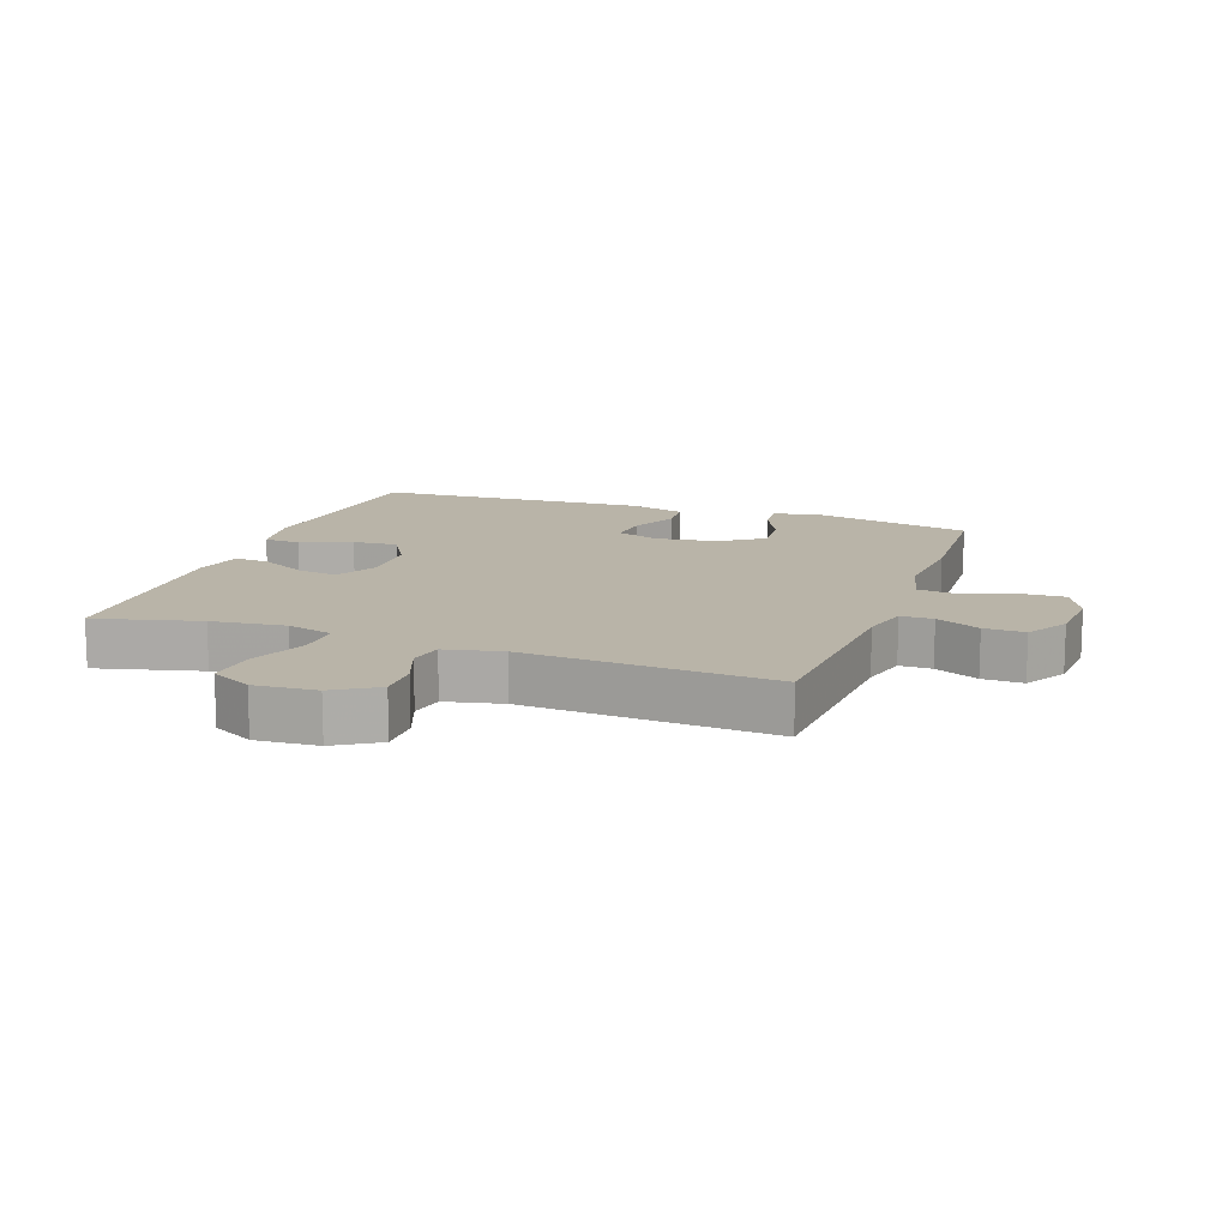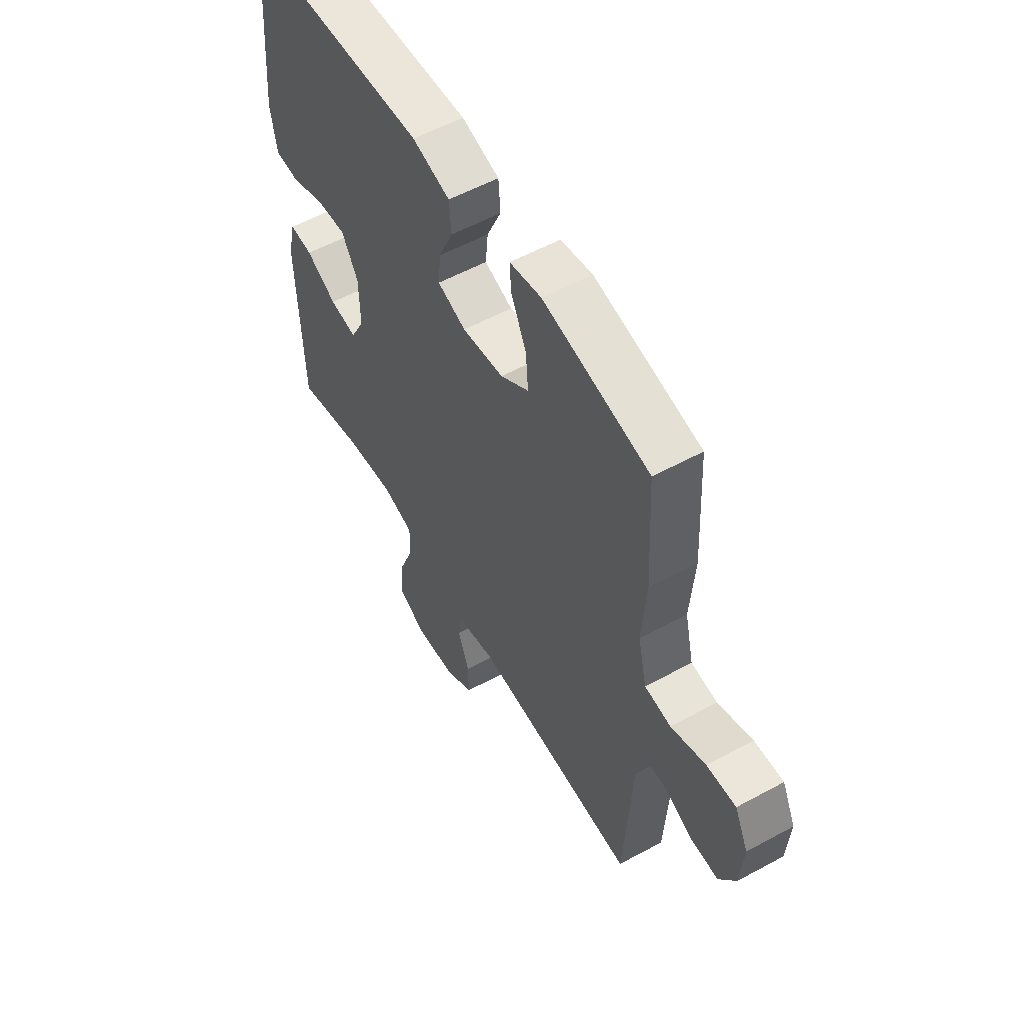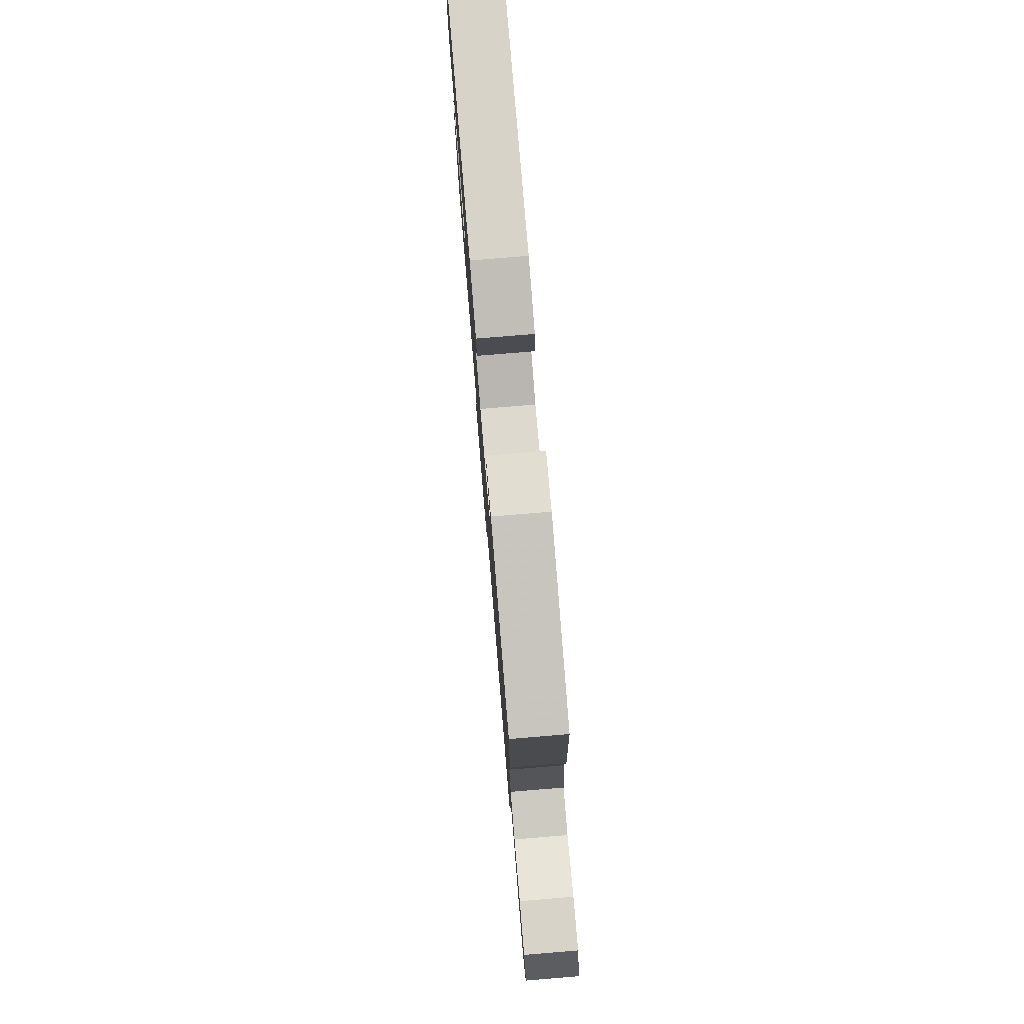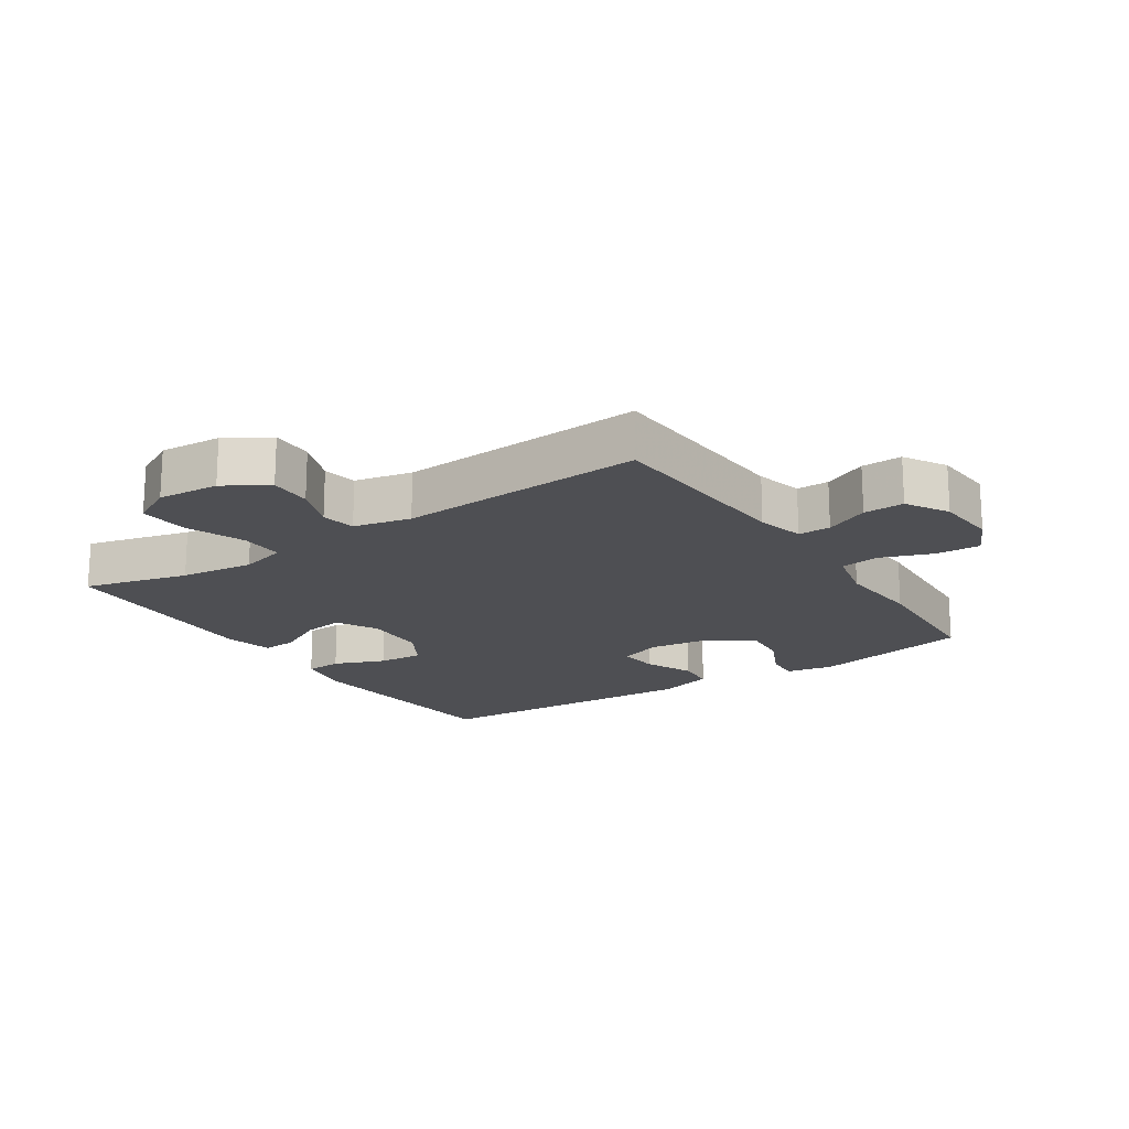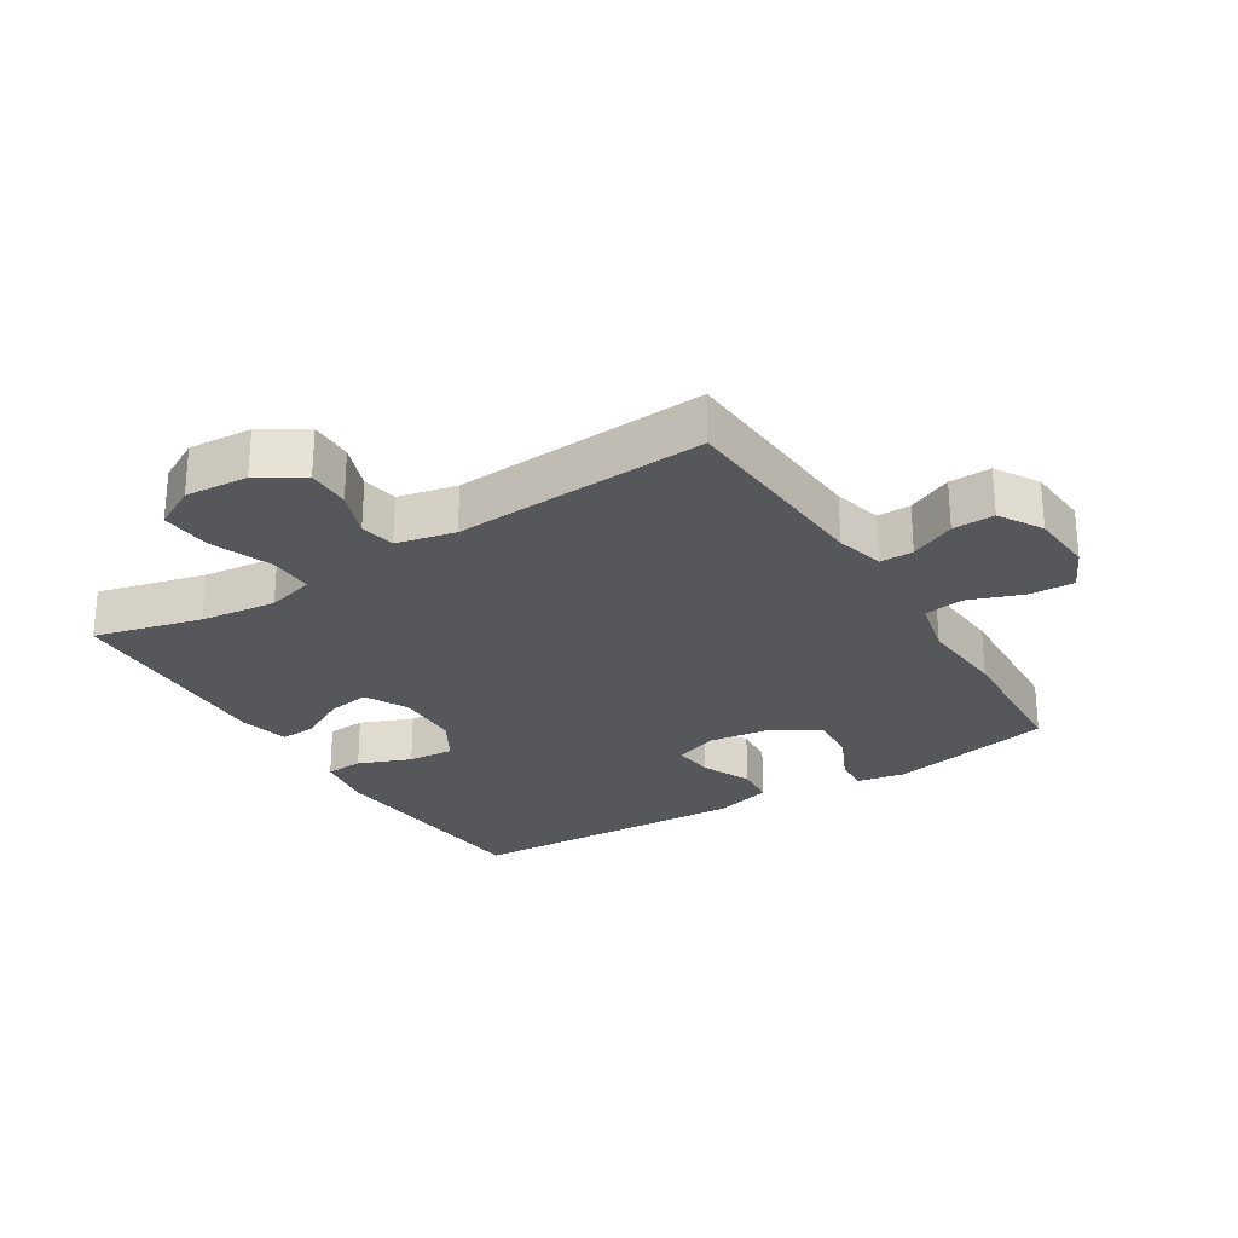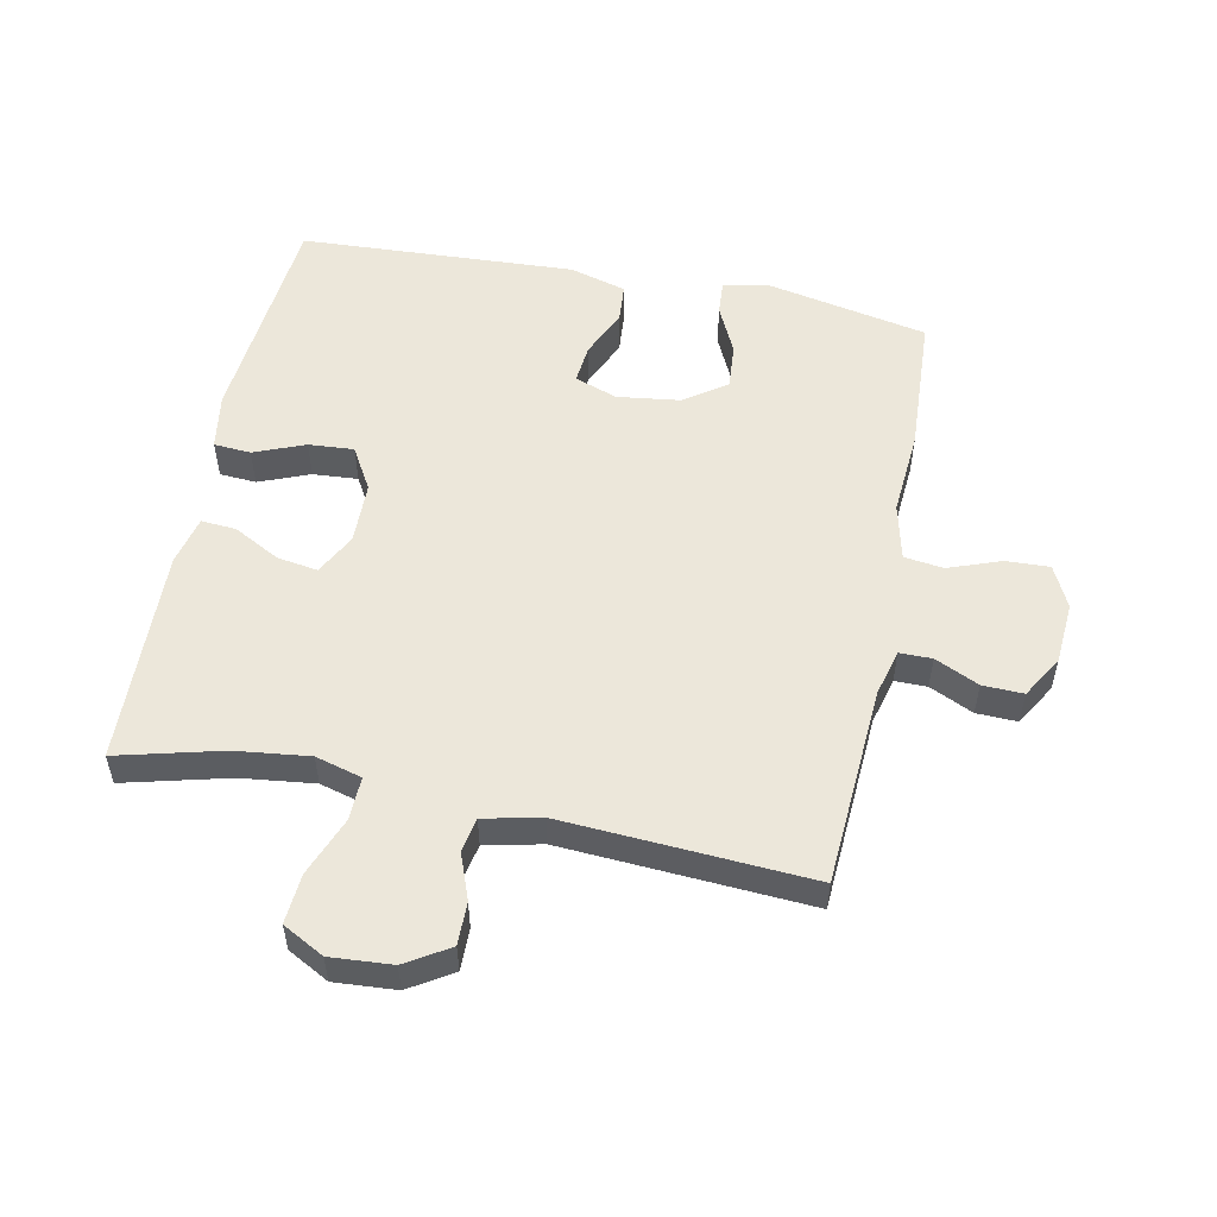
<metadata>
{"format":"obj","ext":"obj","renderer":"f3d","projection":"perspective","resolution":1024,"background":"white","views":[{"elev":13.3,"azim":-160.3,"up":"+Y"},{"elev":56.2,"azim":-119.7,"up":"+Z"},{"elev":78.8,"azim":-94.7,"up":"+Z"},{"elev":-18.2,"azim":-146.5,"up":"+Y"},{"elev":-26.7,"azim":-148.0,"up":"+Y"},{"elev":53.8,"azim":-168.5,"up":"+Y"}]}
</metadata>
<code>
v -0.5 0.07 0.5
v -0.249 0.07 0.551
v -0.174 0.07 0.537
v -0.178 0.07 0.483
v -0.214 0.07 0.407
v -0.22 0.07 0.335
v -0.153 0.07 0.288
v -0.055 0.07 0.275
v 0.012 0.07 0.299
v 0.006 0.07 0.361
v -0.028 0.07 0.437
v -0.023 0.07 0.498
v 0.066 0.07 0.523
v 0.5 0.07 0.5
v 0.531 0.07 0.15
v 0.517 0.07 0.062
v 0.459 0.07 0.058
v 0.379 0.07 0.09
v 0.308 0.07 0.095
v 0.269 0.07 0.028
v 0.267 0.07 -0.07
v 0.301 0.07 -0.135
v 0.365 0.07 -0.125
v 0.438 0.07 -0.086
v 0.493 0.07 -0.082
v 0.511 0.07 -0.159
v 0.5 0.07 -0.5
v 0.336 0.07 -0.458
v 0.22 0.07 -0.444
v 0.147 0.07 -0.464
v 0.149 0.07 -0.533
v 0.185 0.07 -0.625
v 0.191 0.07 -0.703
v 0.126 0.07 -0.738
v 0.029 0.07 -0.731
v -0.039 0.07 -0.689
v -0.038 0.07 -0.622
v -0.011 0.07 -0.55
v -0.021 0.07 -0.496
v -0.111 0.07 -0.476
v -0.5 0.07 -0.5
v -0.519 0.07 -0.187
v -0.538 0.07 -0.113
v -0.589 0.07 -0.113
v -0.658 0.07 -0.145
v -0.722 0.07 -0.147
v -0.761 0.07 -0.081
v -0.768 0.07 0.016
v -0.736 0.07 0.082
v -0.667 0.07 0.079
v -0.585 0.07 0.049
v -0.523 0.07 0.057
v -0.502 0.07 0.146
v -0.512 0.07 0.28
v -0.5 0 0.5
v -0.249 0 0.551
v -0.174 0 0.537
v -0.178 0 0.483
v -0.214 0 0.407
v -0.22 0 0.335
v -0.153 0 0.288
v -0.055 0 0.275
v 0.012 0 0.299
v 0.006 0 0.361
v -0.028 0 0.437
v -0.023 0 0.498
v 0.066 0 0.523
v 0.5 0 0.5
v 0.531 0 0.15
v 0.517 0 0.062
v 0.459 0 0.058
v 0.379 0 0.09
v 0.308 0 0.095
v 0.269 0 0.028
v 0.267 0 -0.07
v 0.301 0 -0.135
v 0.365 0 -0.125
v 0.438 0 -0.086
v 0.493 0 -0.082
v 0.511 0 -0.159
v 0.5 0 -0.5
v 0.336 0 -0.458
v 0.22 0 -0.444
v 0.147 0 -0.464
v 0.149 0 -0.533
v 0.185 0 -0.625
v 0.191 0 -0.703
v 0.126 0 -0.738
v 0.029 0 -0.731
v -0.039 0 -0.689
v -0.038 0 -0.622
v -0.011 0 -0.55
v -0.021 0 -0.496
v -0.111 0 -0.476
v -0.5 0 -0.5
v -0.519 0 -0.187
v -0.538 0 -0.113
v -0.589 0 -0.113
v -0.658 0 -0.145
v -0.722 0 -0.147
v -0.761 0 -0.081
v -0.768 0 0.016
v -0.736 0 0.082
v -0.667 0 0.079
v -0.585 0 0.049
v -0.523 0 0.057
v -0.502 0 0.146
v -0.512 0 0.28
f 3 4 5
f 2 3 5
f 1 2 5
f 54 1 5
f 53 54 5
f 52 53 5 6
f 49 50 51
f 48 49 51
f 47 48 51
f 46 47 51
f 45 46 51
f 44 45 51
f 43 44 51 52
f 52 6 7
f 43 52 7
f 42 43 7
f 42 7 8
f 41 42 8
f 40 41 8
f 36 37 38
f 35 36 38
f 34 35 38
f 33 34 38
f 32 33 38
f 31 32 38
f 30 31 38 39
f 40 8 9
f 39 40 9
f 30 39 9
f 29 30 9
f 26 27 28
f 25 26 28
f 24 25 28
f 23 24 28
f 22 23 28 29
f 16 17 18
f 15 16 18
f 14 15 18
f 13 14 18
f 12 13 18
f 11 12 18
f 10 11 18
f 10 18 19
f 29 9 10
f 22 29 10
f 21 22 10
f 10 19 20
f 10 20 21
f 59 58 57
f 59 57 56
f 59 56 55
f 59 55 108
f 59 108 107
f 60 59 107 106
f 105 104 103
f 105 103 102
f 105 102 101
f 105 101 100
f 105 100 99
f 105 99 98
f 106 105 98 97
f 61 60 106
f 61 106 97
f 61 97 96
f 62 61 96
f 62 96 95
f 62 95 94
f 92 91 90
f 92 90 89
f 92 89 88
f 92 88 87
f 92 87 86
f 92 86 85
f 93 92 85 84
f 63 62 94
f 63 94 93
f 63 93 84
f 63 84 83
f 82 81 80
f 82 80 79
f 82 79 78
f 82 78 77
f 83 82 77 76
f 72 71 70
f 72 70 69
f 72 69 68
f 72 68 67
f 72 67 66
f 72 66 65
f 72 65 64
f 73 72 64
f 64 63 83
f 64 83 76
f 64 76 75
f 74 73 64
f 75 74 64
f 1 55 56 2
f 2 56 57 3
f 3 57 58 4
f 4 58 59 5
f 5 59 60 6
f 6 60 61 7
f 7 61 62 8
f 8 62 63 9
f 9 63 64 10
f 10 64 65 11
f 11 65 66 12
f 12 66 67 13
f 13 67 68 14
f 14 68 69 15
f 15 69 70 16
f 16 70 71 17
f 17 71 72 18
f 18 72 73 19
f 19 73 74 20
f 20 74 75 21
f 21 75 76 22
f 22 76 77 23
f 23 77 78 24
f 24 78 79 25
f 25 79 80 26
f 26 80 81 27
f 27 81 82 28
f 28 82 83 29
f 29 83 84 30
f 30 84 85 31
f 31 85 86 32
f 32 86 87 33
f 33 87 88 34
f 34 88 89 35
f 35 89 90 36
f 36 90 91 37
f 37 91 92 38
f 38 92 93 39
f 39 93 94 40
f 40 94 95 41
f 41 95 96 42
f 42 96 97 43
f 43 97 98 44
f 44 98 99 45
f 45 99 100 46
f 46 100 101 47
f 47 101 102 48
f 48 102 103 49
f 49 103 104 50
f 50 104 105 51
f 51 105 106 52
f 52 106 107 53
f 53 107 108 54
f 54 108 55 1

</code>
